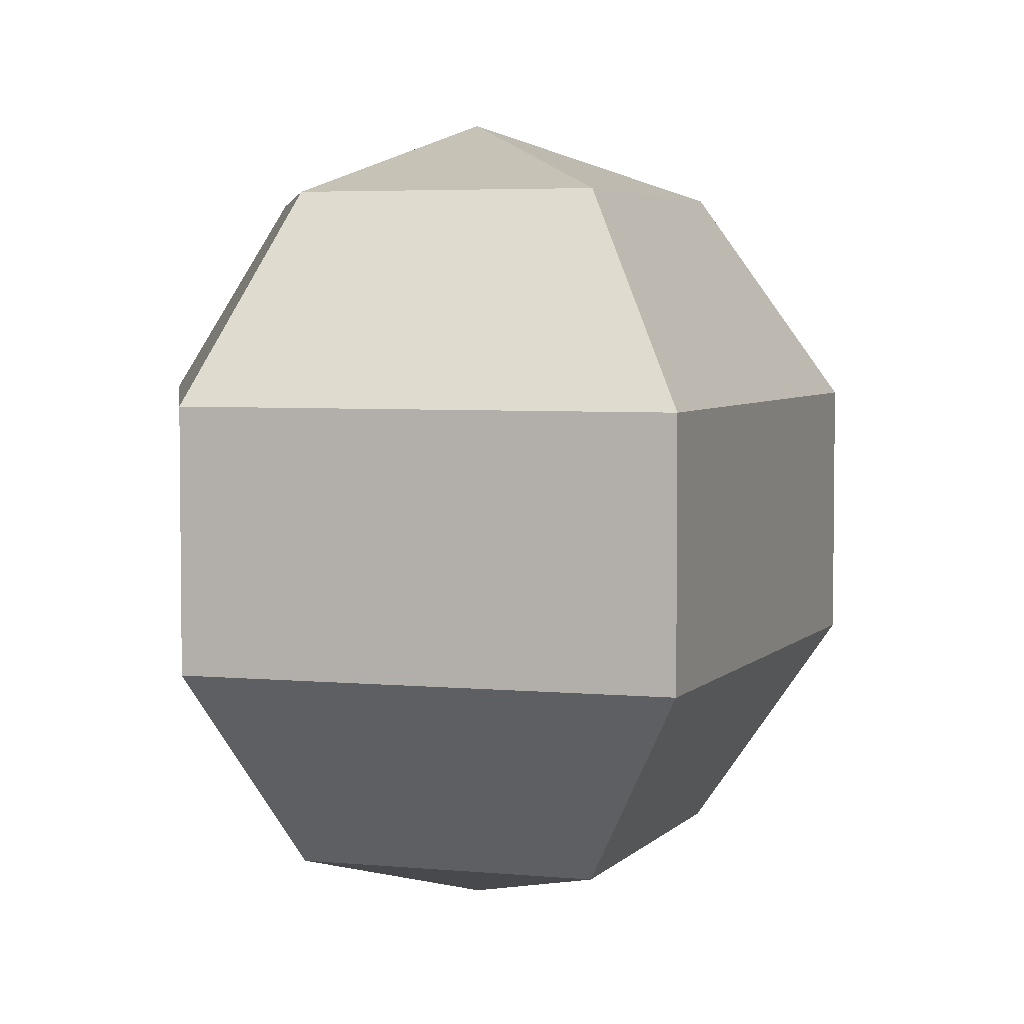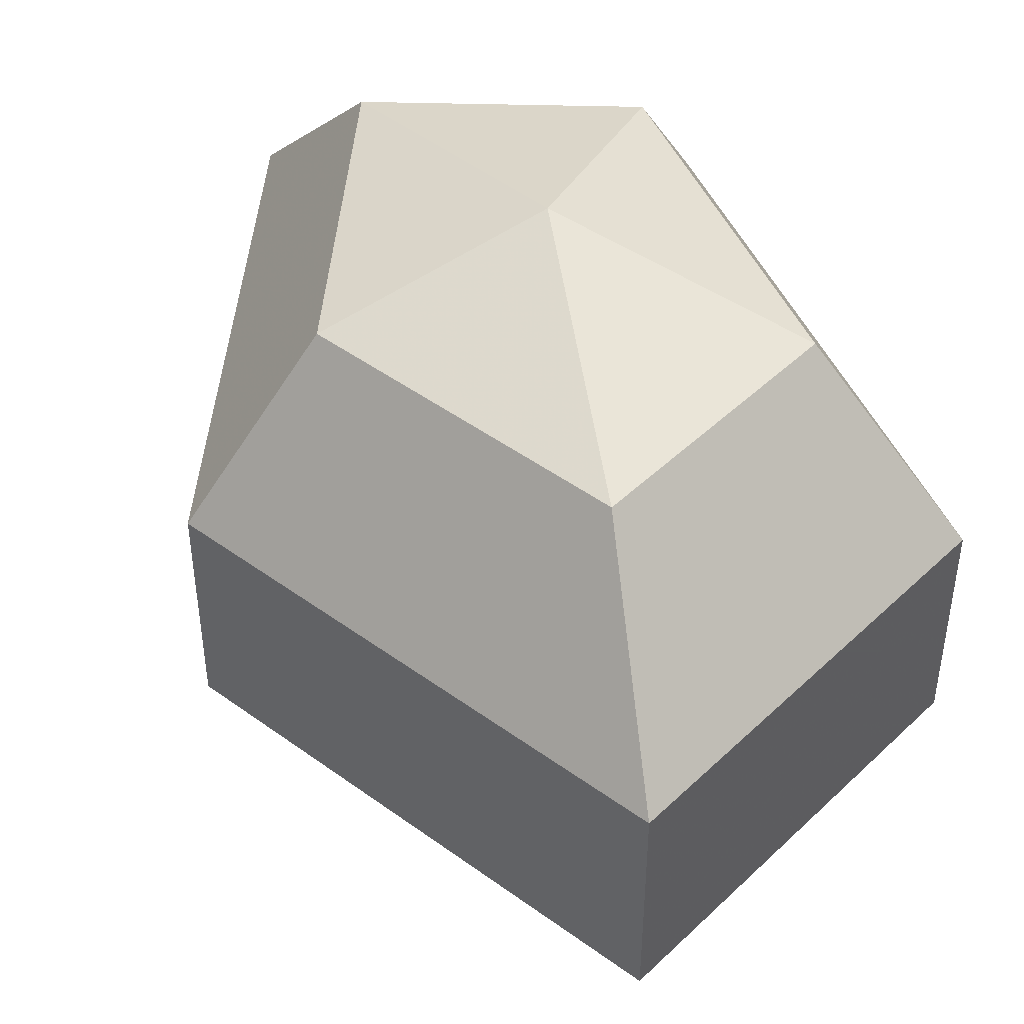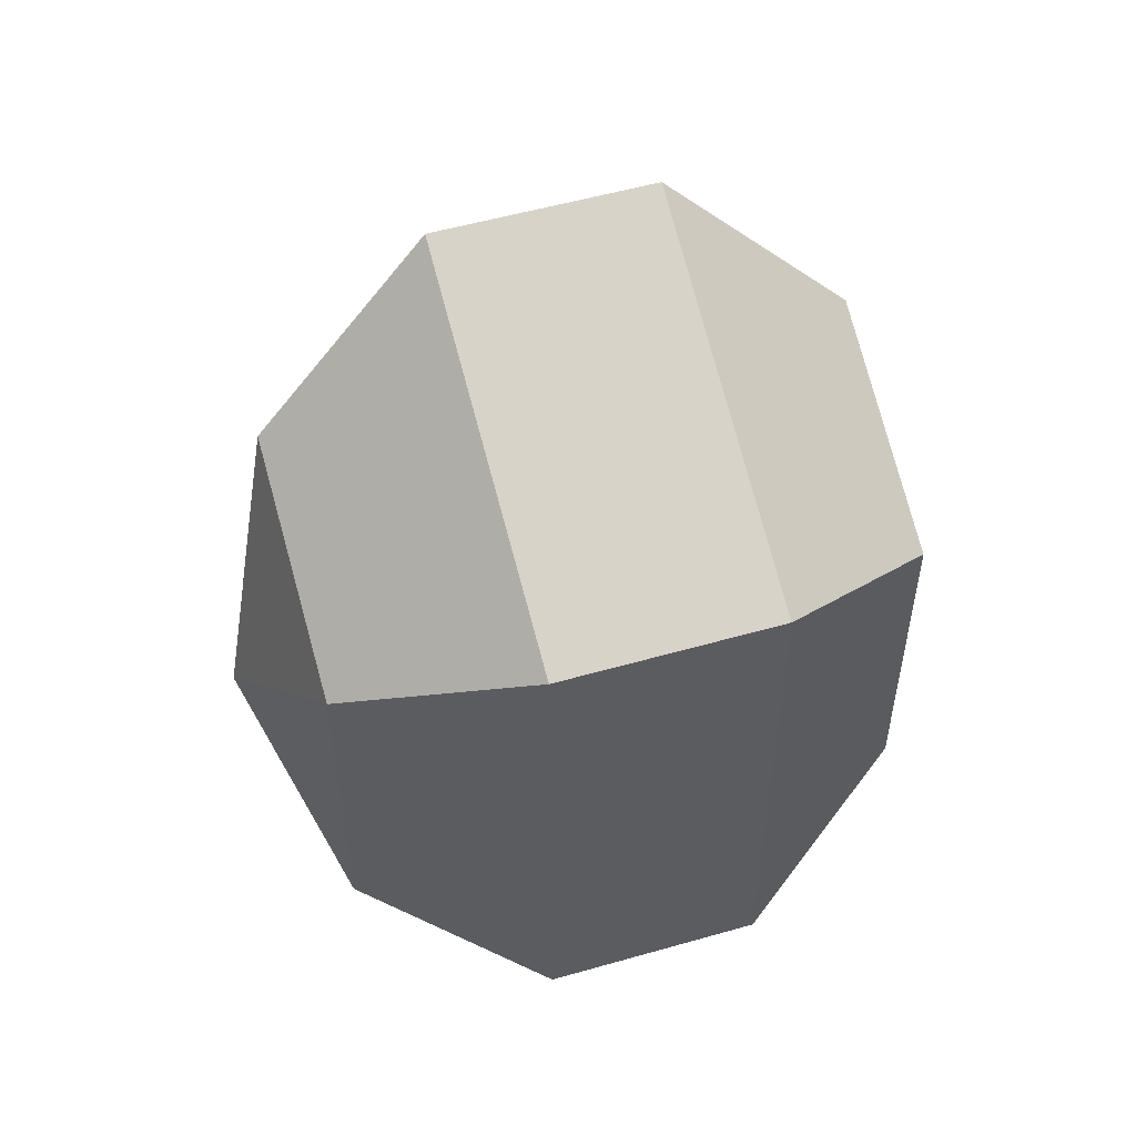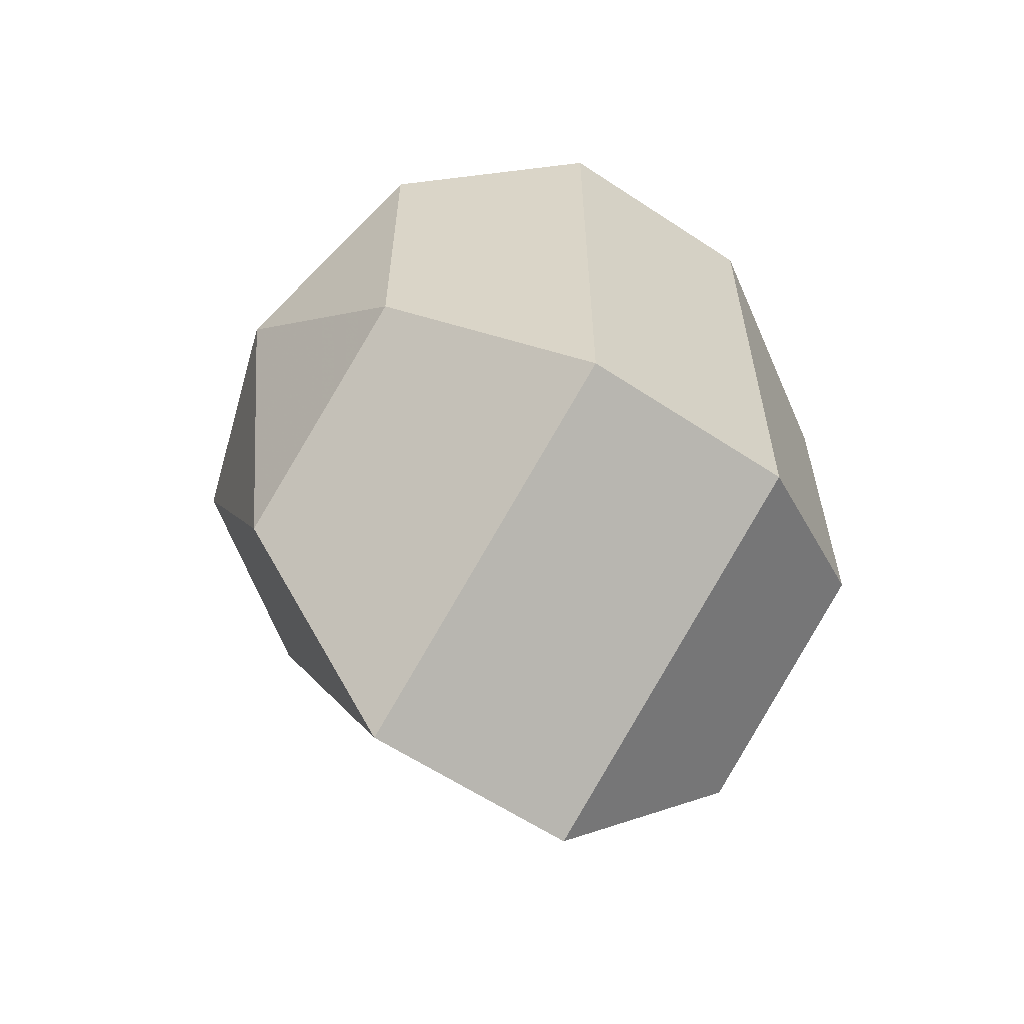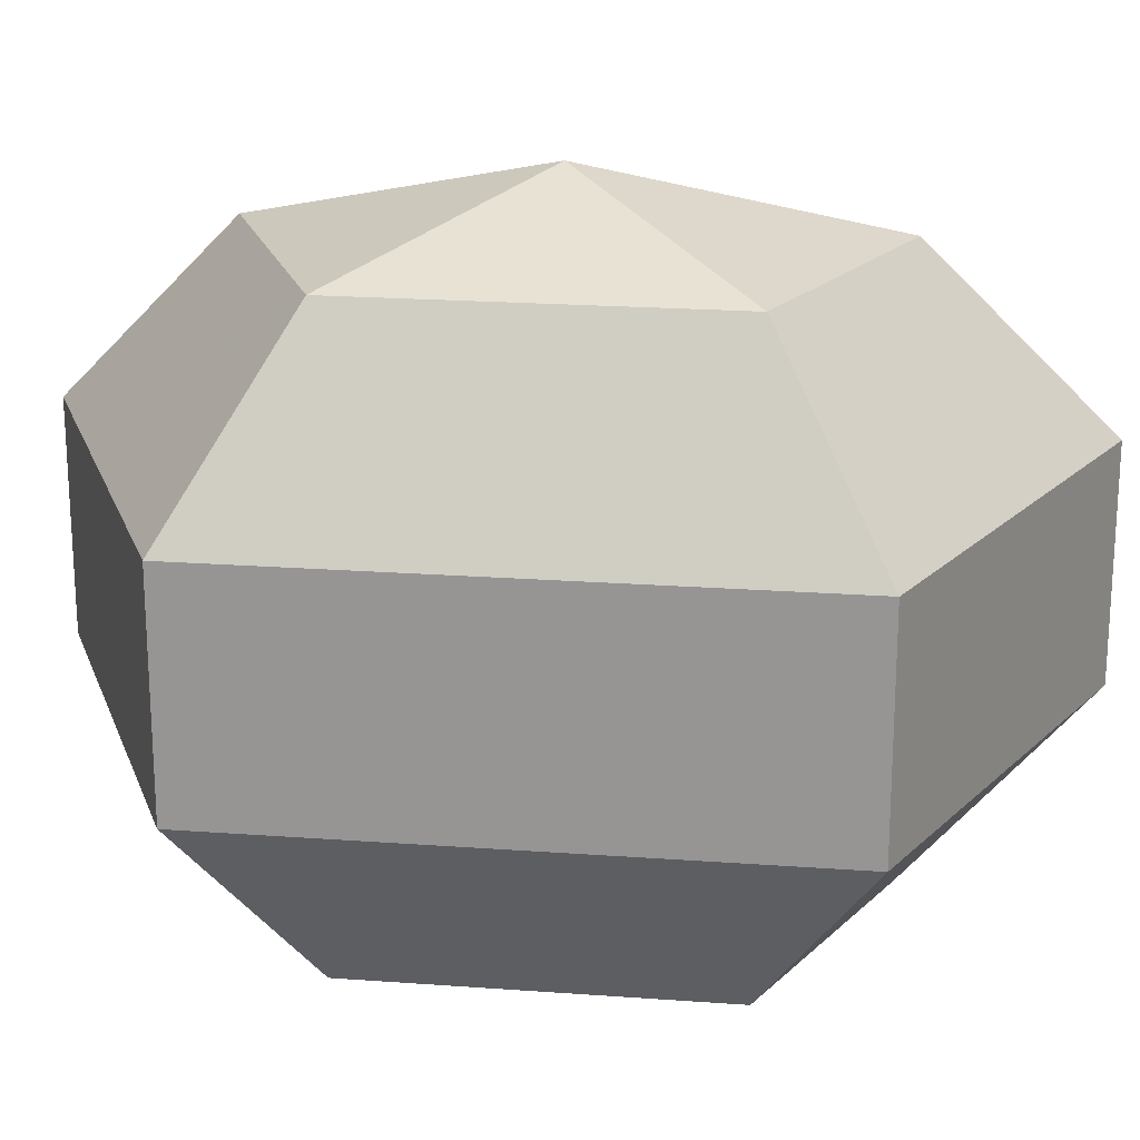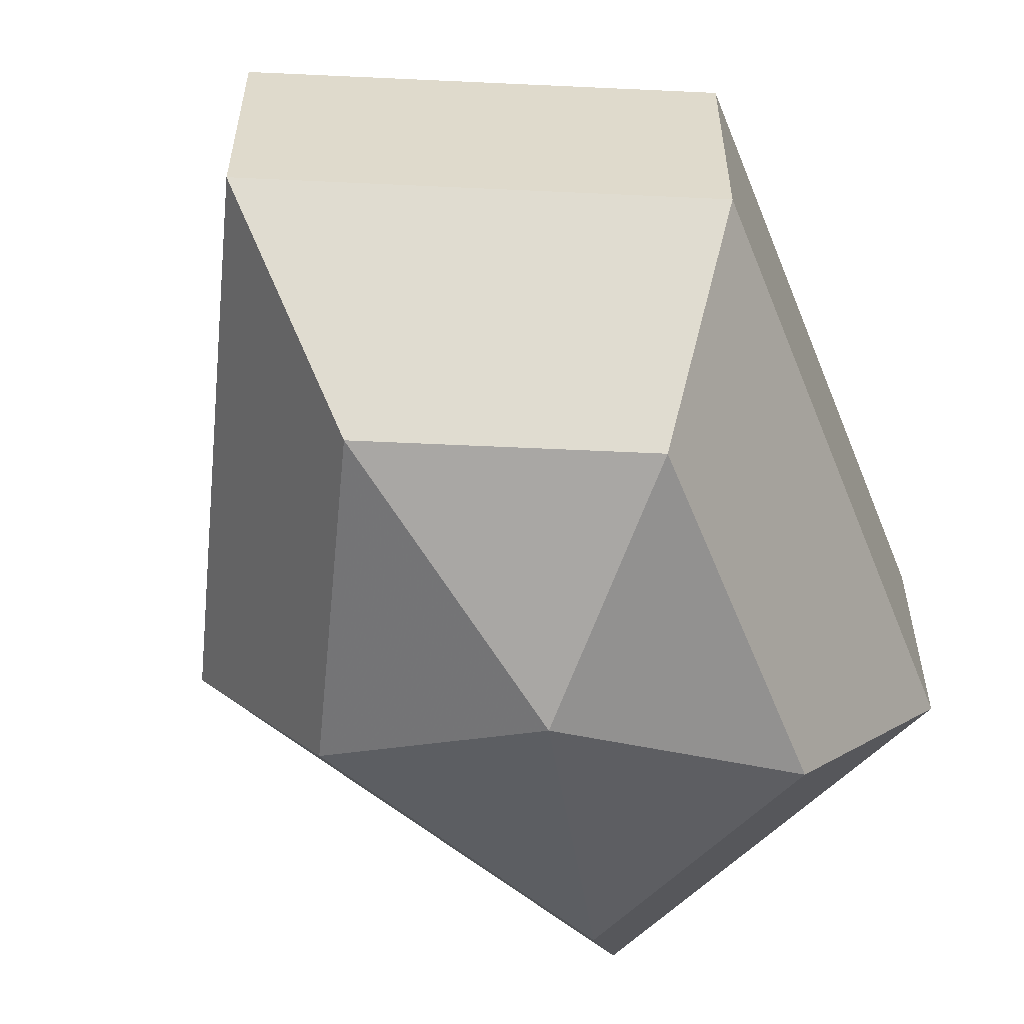
<metadata>
{"format":"obj","ext":"obj","renderer":"f3d","projection":"perspective","resolution":1024,"background":"white","views":[{"elev":4.4,"azim":173.0,"up":"+Z"},{"elev":46.4,"azim":-22.8,"up":"+Z"},{"elev":54.0,"azim":73.1,"up":"+Y"},{"elev":-61.2,"azim":56.0,"up":"+Y"},{"elev":21.0,"azim":97.5,"up":"+Z"},{"elev":-58.0,"azim":21.7,"up":"+Z"}]}
</metadata>
<code>
v 232 111 133.5
v 232 111 133.5
v 232 111 133.5
v 232 111 133.5
v 232 111 133.5
v 232 111 133.5
v 228.2 111 134.7
v 230.8 105.9 134.7
v 235.1 107.9 134.7
v 235.1 114.1 134.7
v 230.8 116.1 134.7
v 228.2 111 134.7
v 225.8 111 138
v 230.1 102.8 138
v 237 105.9 138
v 237 116.1 138
v 230.1 119.2 138
v 225.8 111 138
v 225.8 111 142
v 230.1 102.8 142
v 237 105.9 142
v 237 116.1 142
v 230.1 119.2 142
v 225.8 111 142
v 228.2 111 145.3
v 230.8 105.9 145.3
v 235.1 107.9 145.3
v 235.1 114.1 145.3
v 230.8 116.1 145.3
v 228.2 111 145.3
v 232 111 146.5
v 232 111 146.5
v 232 111 146.5
v 232 111 146.5
v 232 111 146.5
v 232 111 146.5
g foo
f 8 7 1
f 9 8 2
f 10 9 3
f 11 10 4
f 12 11 5
f 14 13 7
f 15 14 8
f 16 15 9
f 17 16 10
f 18 17 11
f 20 19 13
f 21 20 14
f 22 21 15
f 23 22 16
f 24 23 17
f 26 25 19
f 27 26 20
f 28 27 21
f 29 28 22
f 30 29 23
f 32 31 25
f 33 32 26
f 34 33 27
f 35 34 28
f 36 35 29
f 2 8 1
f 3 9 2
f 4 10 3
f 5 11 4
f 6 12 5
f 8 14 7
f 9 15 8
f 10 16 9
f 11 17 10
f 12 18 11
f 14 20 13
f 15 21 14
f 16 22 15
f 17 23 16
f 18 24 17
f 20 26 19
f 21 27 20
f 22 28 21
f 23 29 22
f 24 30 23
f 26 32 25
f 27 33 26
f 28 34 27
f 29 35 28
f 30 36 29
g

</code>
